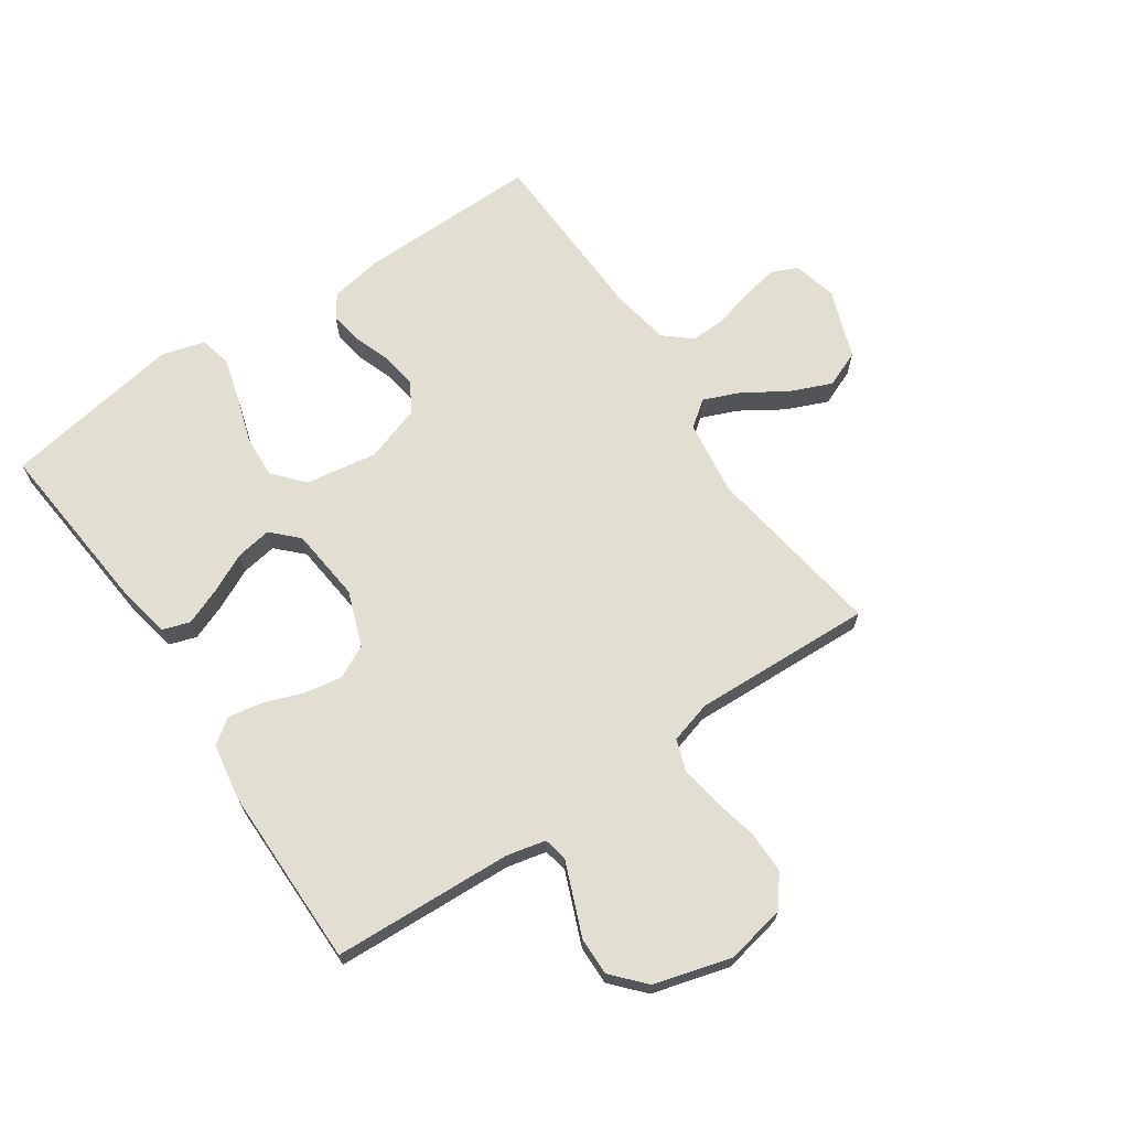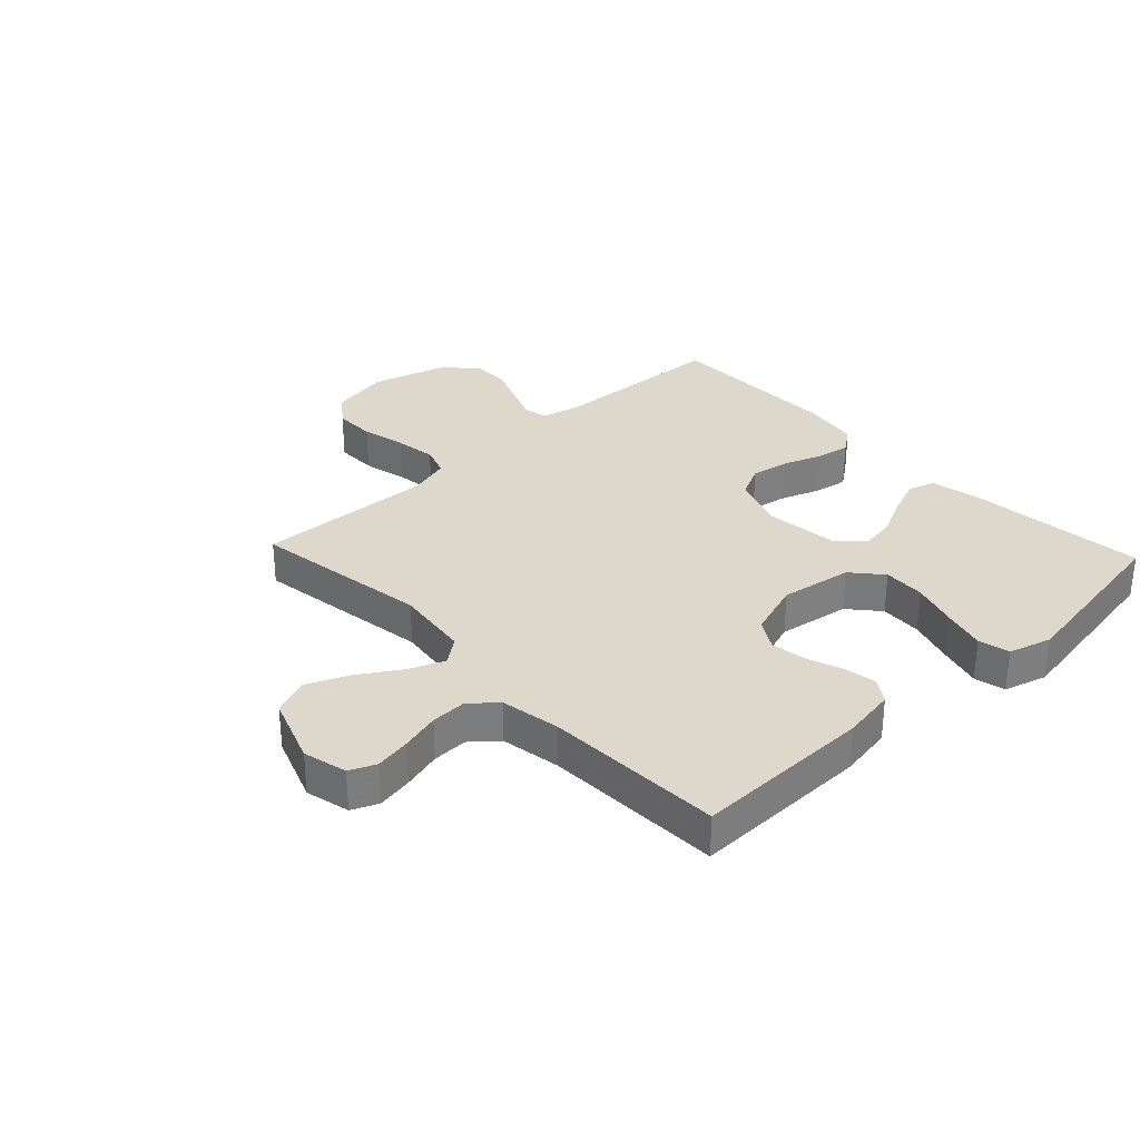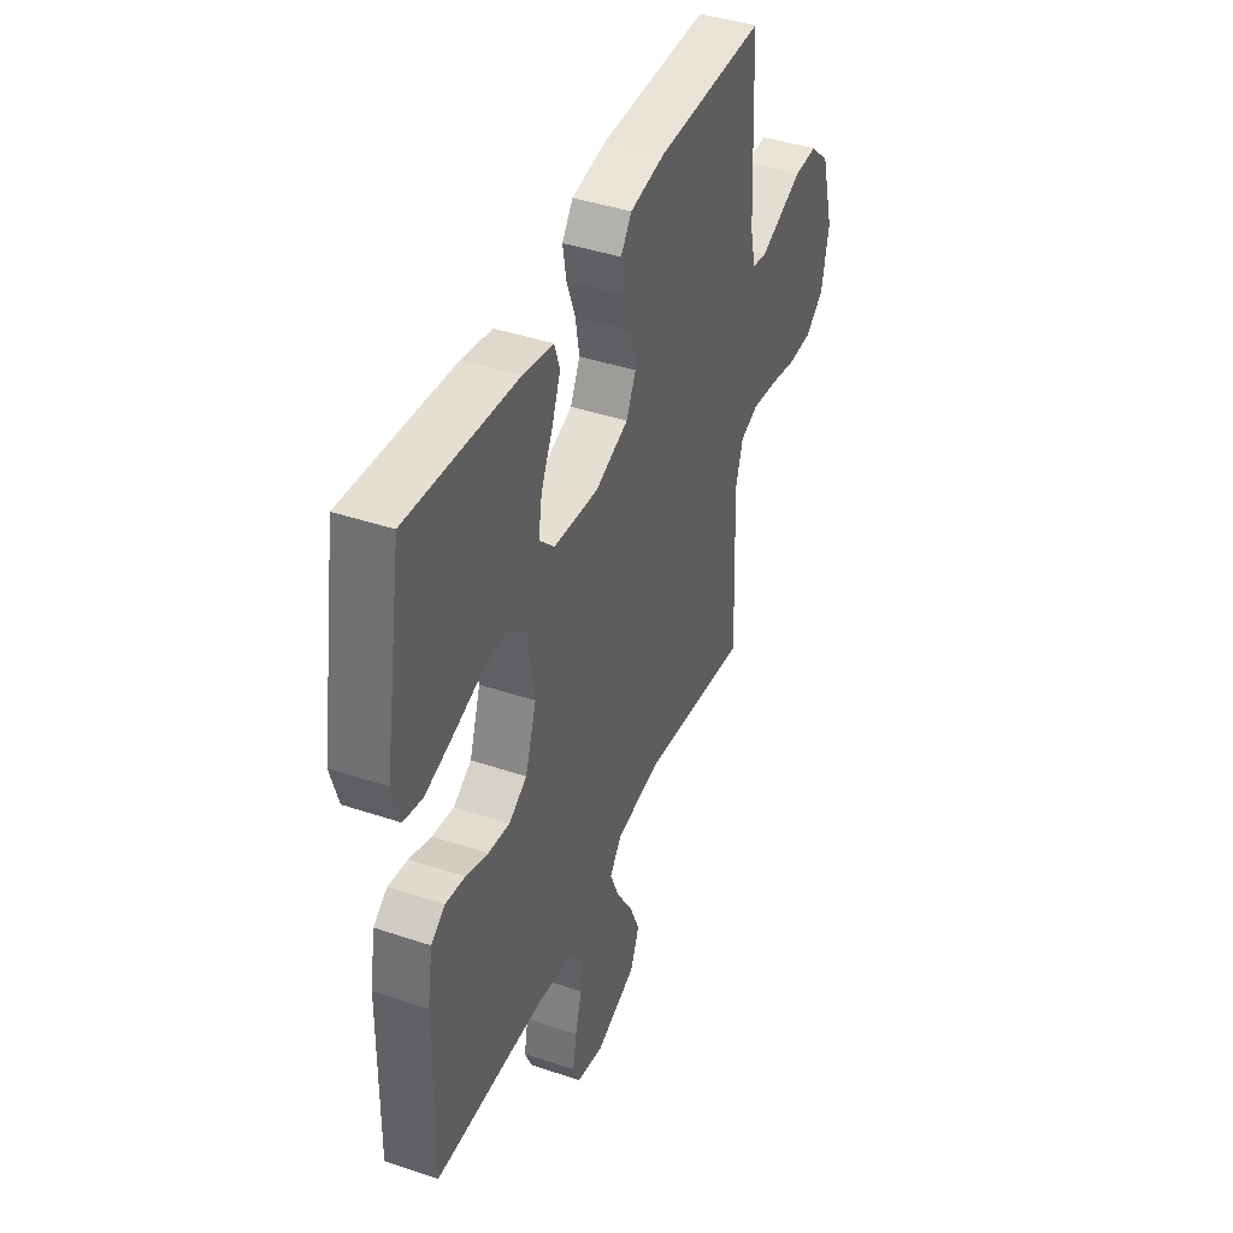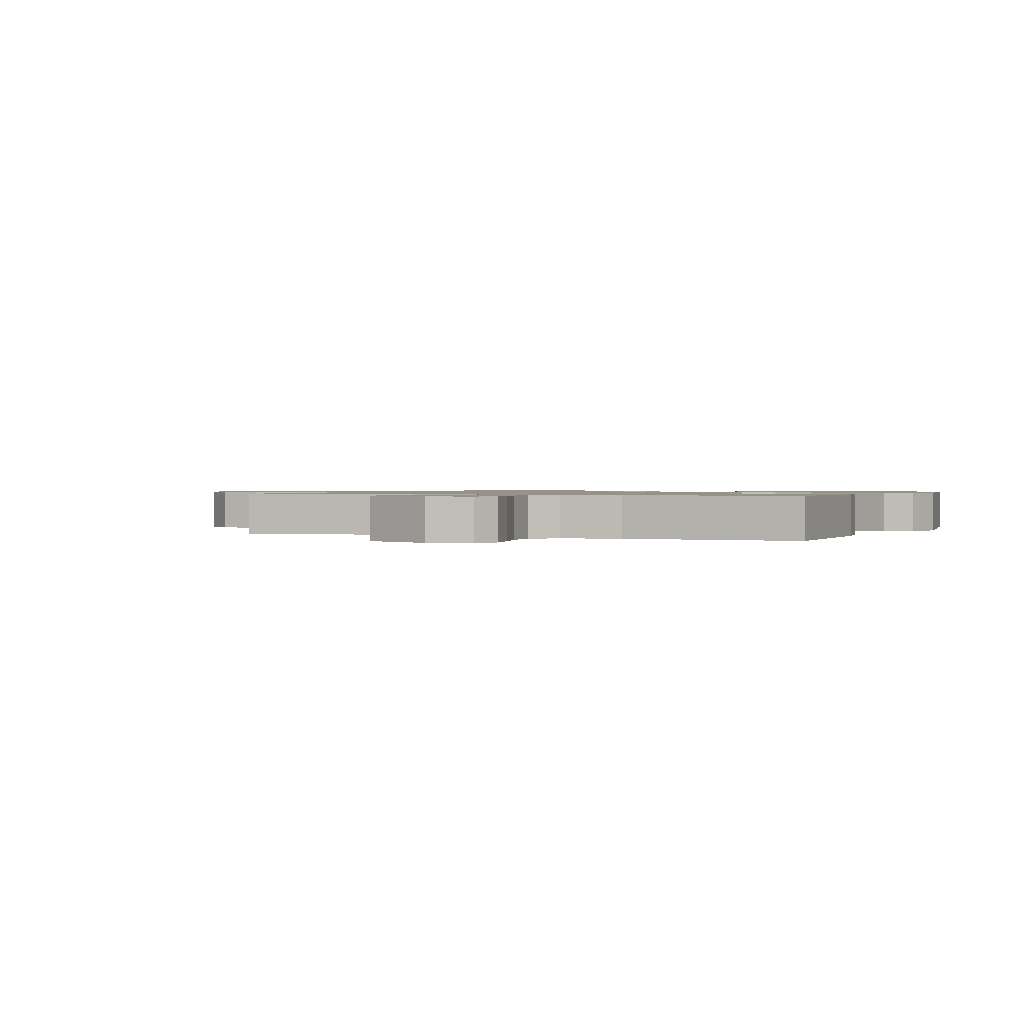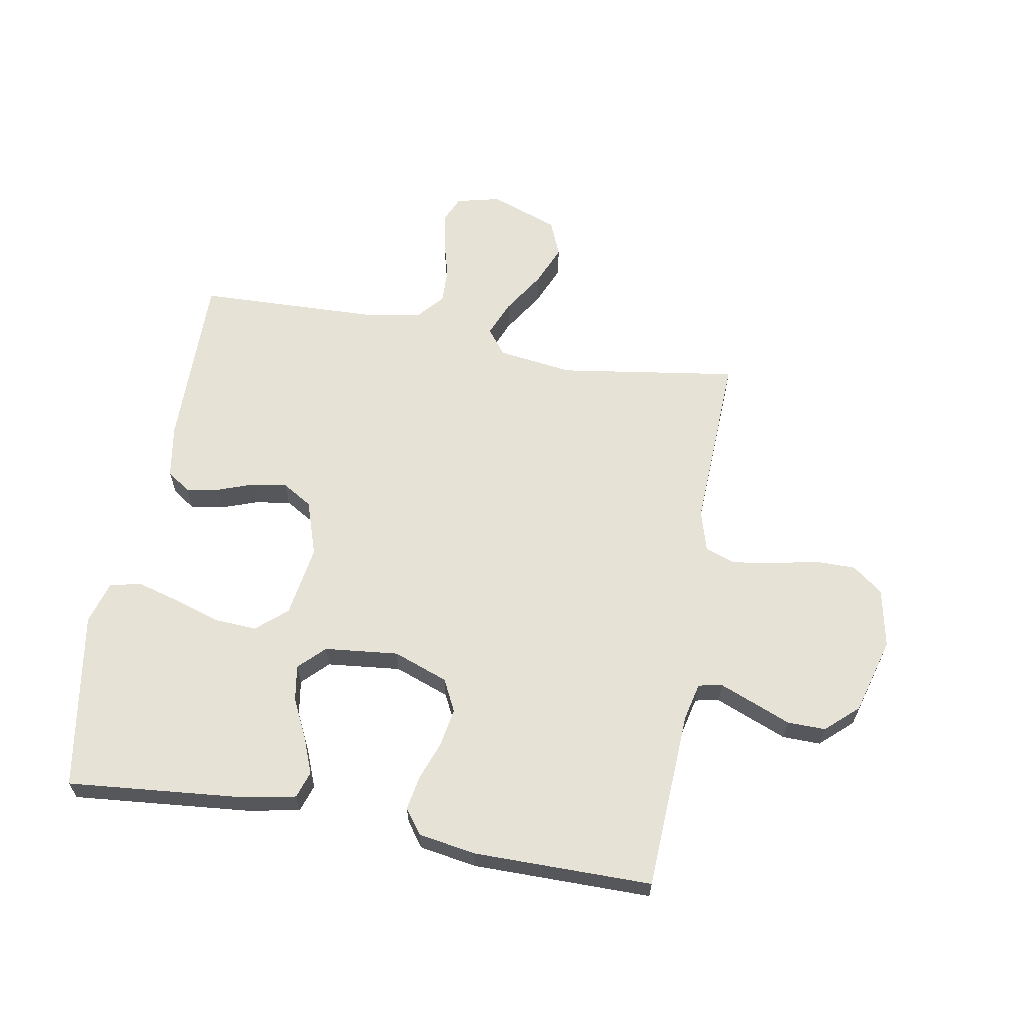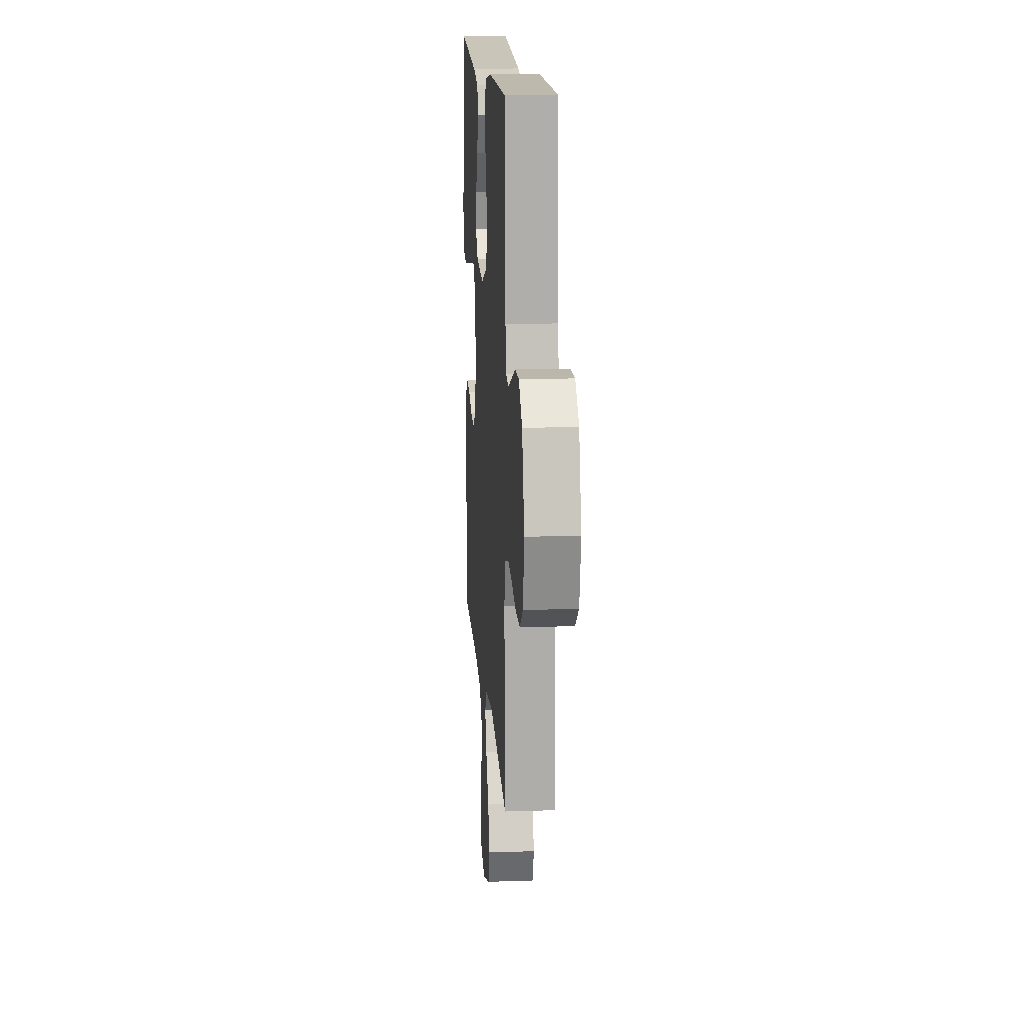
<metadata>
{"format":"obj","ext":"obj","renderer":"f3d","projection":"perspective","resolution":1024,"background":"white","views":[{"elev":67.9,"azim":55.8,"up":"+Y"},{"elev":31.5,"azim":-133.2,"up":"+Y"},{"elev":41.8,"azim":-68.0,"up":"+Z"},{"elev":1.0,"azim":-156.2,"up":"+Y"},{"elev":62.9,"azim":10.1,"up":"+Y"},{"elev":15.3,"azim":85.9,"up":"+Z"}]}
</metadata>
<code>
v -0.5 0.07 0.5
v -0.2 0.07 0.472
v -0.115 0.07 0.455
v -0.1 0.07 0.41
v -0.124 0.07 0.349
v -0.156 0.07 0.283
v -0.166 0.07 0.223
v -0.124 0.07 0.181
v 0 0.07 0.168
v 0.092 0.07 0.202
v 0.119 0.07 0.256
v 0.108 0.07 0.32
v 0.084 0.07 0.385
v 0.074 0.07 0.443
v 0.104 0.07 0.484
v 0.2 0.07 0.5
v 0.5 0.07 0.5
v 0.514 0.07 0.2
v 0.529 0.07 0.135
v 0.569 0.07 0.127
v 0.626 0.07 0.15
v 0.69 0.07 0.176
v 0.754 0.07 0.177
v 0.808 0.07 0.128
v 0.844 0.07 0
v 0.824 0.07 -0.1
v 0.773 0.07 -0.139
v 0.703 0.07 -0.139
v 0.628 0.07 -0.122
v 0.559 0.07 -0.112
v 0.508 0.07 -0.13
v 0.488 0.07 -0.2
v 0.5 0.07 -0.5
v 0.2 0.07 -0.455
v 0.074 0.07 -0.472
v 0.041 0.07 -0.515
v 0.066 0.07 -0.576
v 0.111 0.07 -0.647
v 0.14 0.07 -0.716
v 0.115 0.07 -0.777
v 0 0.07 -0.819
v -0.074 0.07 -0.801
v -0.093 0.07 -0.757
v -0.082 0.07 -0.697
v -0.064 0.07 -0.631
v -0.062 0.07 -0.571
v -0.1 0.07 -0.527
v -0.2 0.07 -0.51
v -0.5 0.07 -0.5
v -0.496 0.07 -0.2
v -0.481 0.07 -0.11
v -0.442 0.07 -0.083
v -0.388 0.07 -0.092
v -0.327 0.07 -0.114
v -0.267 0.07 -0.123
v -0.217 0.07 -0.093
v -0.186 0.07 0
v -0.205 0.07 0.121
v -0.256 0.07 0.165
v -0.327 0.07 0.161
v -0.405 0.07 0.136
v -0.477 0.07 0.116
v -0.529 0.07 0.128
v -0.55 0.07 0.2
v -0.5 0 0.5
v -0.2 0 0.472
v -0.115 0 0.455
v -0.1 0 0.41
v -0.124 0 0.349
v -0.156 0 0.283
v -0.166 0 0.223
v -0.124 0 0.181
v 0 0 0.168
v 0.092 0 0.202
v 0.119 0 0.256
v 0.108 0 0.32
v 0.084 0 0.385
v 0.074 0 0.443
v 0.104 0 0.484
v 0.2 0 0.5
v 0.5 0 0.5
v 0.514 0 0.2
v 0.529 0 0.135
v 0.569 0 0.127
v 0.626 0 0.15
v 0.69 0 0.176
v 0.754 0 0.177
v 0.808 0 0.128
v 0.844 0 0
v 0.824 0 -0.1
v 0.773 0 -0.139
v 0.703 0 -0.139
v 0.628 0 -0.122
v 0.559 0 -0.112
v 0.508 0 -0.13
v 0.488 0 -0.2
v 0.5 0 -0.5
v 0.2 0 -0.455
v 0.074 0 -0.472
v 0.041 0 -0.515
v 0.066 0 -0.576
v 0.111 0 -0.647
v 0.14 0 -0.716
v 0.115 0 -0.777
v 0 0 -0.819
v -0.074 0 -0.801
v -0.093 0 -0.757
v -0.082 0 -0.697
v -0.064 0 -0.631
v -0.062 0 -0.571
v -0.1 0 -0.527
v -0.2 0 -0.51
v -0.5 0 -0.5
v -0.496 0 -0.2
v -0.481 0 -0.11
v -0.442 0 -0.083
v -0.388 0 -0.092
v -0.327 0 -0.114
v -0.267 0 -0.123
v -0.217 0 -0.093
v -0.186 0 0
v -0.205 0 0.121
v -0.256 0 0.165
v -0.327 0 0.161
v -0.405 0 0.136
v -0.477 0 0.116
v -0.529 0 0.128
v -0.55 0 0.2
f 60 61 62 63
f 60 63 64 1
f 51 52 53 54
f 51 54 55
f 48 49 50 51
f 47 48 51 55
f 46 47 55 56
f 42 43 44 45
f 40 41 42 45
f 40 45 46
f 37 38 39 40
f 36 37 40 46
f 35 36 46 56
f 32 33 34
f 31 32 34 35
f 26 27 28 29
f 26 29 30
f 25 26 30
f 24 25 30 31
f 21 22 23 24
f 20 21 24 31
f 15 16 17 18
f 15 18 19
f 12 13 14 15
f 11 12 15 19
f 10 11 19
f 9 10 19 20
f 3 4 5 6
f 1 2 3 6
f 59 60 1 6
f 58 59 6 7
f 57 58 7 8
f 56 57 8 9
f 31 35 56
f 9 20 31 56
f 127 126 125 124
f 65 128 127 124
f 118 117 116 115
f 119 118 115
f 115 114 113 112
f 119 115 112 111
f 120 119 111 110
f 109 108 107 106
f 109 106 105 104
f 110 109 104
f 104 103 102 101
f 110 104 101 100
f 120 110 100 99
f 98 97 96
f 99 98 96 95
f 93 92 91 90
f 94 93 90
f 94 90 89
f 95 94 89 88
f 88 87 86 85
f 95 88 85 84
f 82 81 80 79
f 83 82 79
f 79 78 77 76
f 83 79 76 75
f 83 75 74
f 84 83 74 73
f 70 69 68 67
f 70 67 66 65
f 70 65 124 123
f 71 70 123 122
f 72 71 122 121
f 73 72 121 120
f 120 99 95
f 120 95 84 73
f 1 65 66 2
f 2 66 67 3
f 3 67 68 4
f 4 68 69 5
f 5 69 70 6
f 6 70 71 7
f 7 71 72 8
f 8 72 73 9
f 9 73 74 10
f 10 74 75 11
f 11 75 76 12
f 12 76 77 13
f 13 77 78 14
f 14 78 79 15
f 15 79 80 16
f 16 80 81 17
f 17 81 82 18
f 18 82 83 19
f 19 83 84 20
f 20 84 85 21
f 21 85 86 22
f 22 86 87 23
f 23 87 88 24
f 24 88 89 25
f 25 89 90 26
f 26 90 91 27
f 27 91 92 28
f 28 92 93 29
f 29 93 94 30
f 30 94 95 31
f 31 95 96 32
f 32 96 97 33
f 33 97 98 34
f 34 98 99 35
f 35 99 100 36
f 36 100 101 37
f 37 101 102 38
f 38 102 103 39
f 39 103 104 40
f 40 104 105 41
f 41 105 106 42
f 42 106 107 43
f 43 107 108 44
f 44 108 109 45
f 45 109 110 46
f 46 110 111 47
f 47 111 112 48
f 48 112 113 49
f 49 113 114 50
f 50 114 115 51
f 51 115 116 52
f 52 116 117 53
f 53 117 118 54
f 54 118 119 55
f 55 119 120 56
f 56 120 121 57
f 57 121 122 58
f 58 122 123 59
f 59 123 124 60
f 60 124 125 61
f 61 125 126 62
f 62 126 127 63
f 63 127 128 64
f 64 128 65 1

</code>
